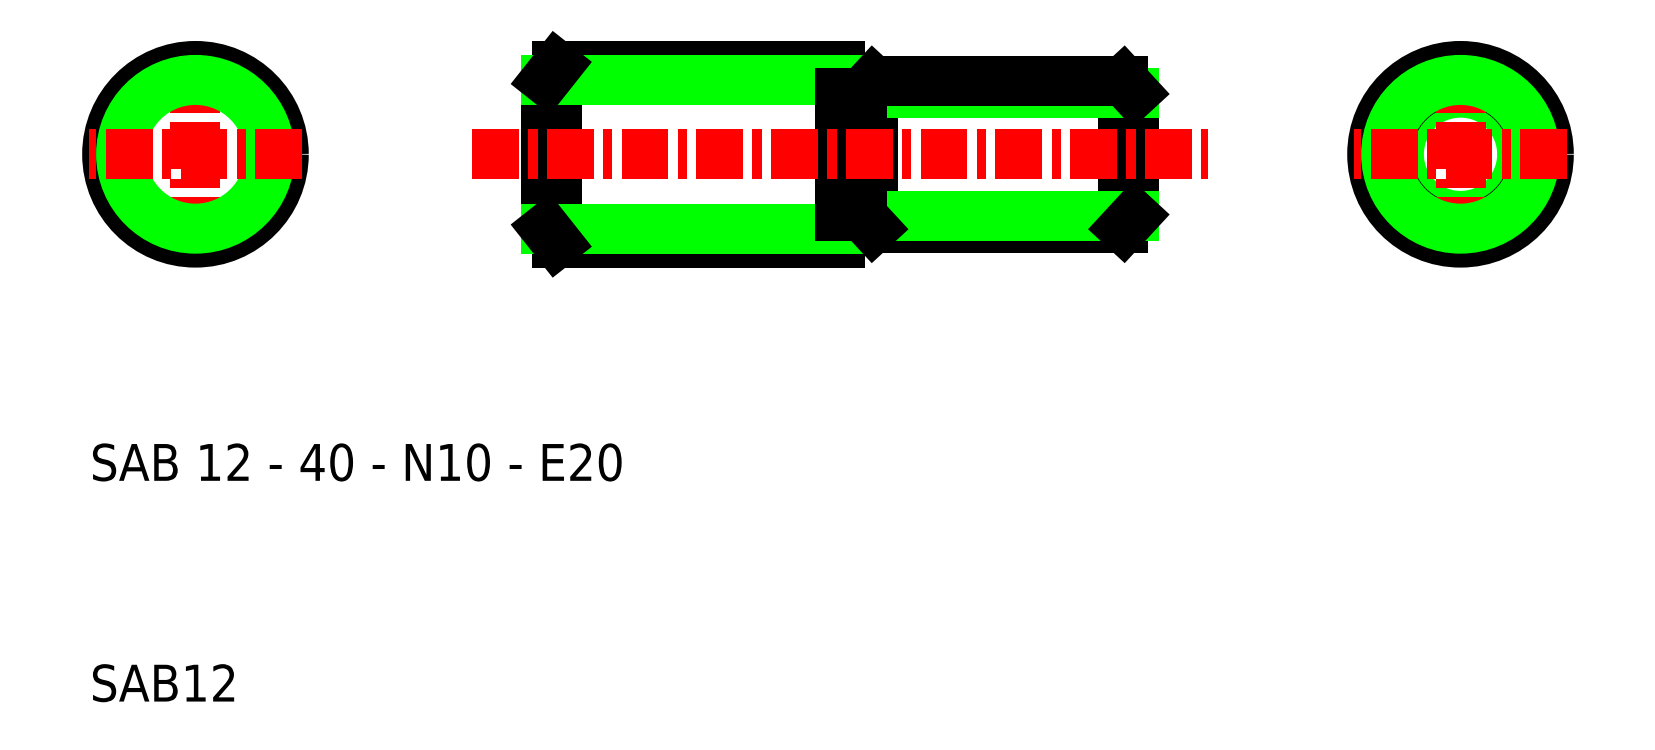
<metadata>
{"format":"dxf","ext":"dxf","renderer":"ezdxf+matplotlib","layout":"modelspace","background":"white","min_lineweight":24,"dpi":150}
</metadata>
<code>
0
SECTION
2
ENTITIES
0
TEXT
8
0
10
11.41
20
7.465
30
0
40
2.5
1
SAB12
0
TEXT
8
0
10
11.41
20
22.46
30
0
40
2.5
1
SAB 12 - 40 - N10 - E20
0
LINE
8
0
10
63.89
20
48.84
30
0
11
63.89
21
40.47
31
0
0
LINE
8
0
10
64.64
20
49.65
30
0
11
64.64
21
39.65
31
0
0
CIRCLE
8
0
10
104.5
20
44.65
30
0
40
4.188
0
CIRCLE
8
0
10
104.5
20
44.65
30
0
40
5
0
LINE
8
0
10
82.39
20
48.84
30
0
11
82.39
21
40.47
31
0
0
LINE
8
0
10
81.64
20
49.65
30
0
11
81.64
21
39.65
31
0
0
LINE
8
0
10
62.39
20
50.65
30
0
11
62.39
21
38.65
31
0
0
LINE
8
CENTER
10
18.58
20
51.9
30
0
11
18.58
21
37.41
31
0
0
CIRCLE
8
0
10
18.58
20
44.65
30
0
40
6
0
CIRCLE
8
0
10
18.58
20
44.65
30
0
40
5.053
0
LINE
8
0
10
43.14
20
50.65
30
0
11
43.14
21
38.65
31
0
0
LINE
8
0
10
42.39
20
49.71
30
0
11
42.39
21
39.6
31
0
0
LINE
8
CENTER
10
104.5
20
51.9
30
0
11
104.5
21
37.41
31
0
0
CIRCLE
8
0
10
104.5
20
44.65
30
0
40
6
0
CIRCLE
8
0
10
104.5
20
44.65
30
0
40
5.053
0
LINE
8
0
10
81.64
20
39.65
30
0
11
64.64
21
39.65
31
0
0
LINE
8
0
10
82.39
20
40.47
30
0
11
63.89
21
40.47
31
0
0
LINE
8
0
10
43.14
20
38.65
30
0
11
62.39
21
38.65
31
0
0
LINE
8
0
10
42.39
20
39.6
30
0
11
62.39
21
39.6
31
0
0
LINE
8
0
10
42.39
20
39.6
30
0
11
43.14
21
38.65
31
0
0
LINE
8
0
10
64.64
20
39.65
30
0
11
63.89
21
40.47
31
0
0
LINE
8
0
10
63.89
20
40.47
30
0
11
62.39
21
40.47
31
0
0
LINE
8
0
10
82.39
20
40.47
30
0
11
81.64
21
39.65
31
0
0
LINE
8
0
10
82.39
20
48.84
30
0
11
63.89
21
48.84
31
0
0
LINE
8
0
10
81.64
20
49.65
30
0
11
64.64
21
49.65
31
0
0
LINE
8
CENTER
10
37.39
20
44.65
30
0
11
87.39
21
44.65
31
0
0
LINE
8
CENTER
10
25.82
20
44.65
30
0
11
11.34
21
44.65
31
0
0
LINE
8
0
10
43.14
20
50.65
30
0
11
62.39
21
50.65
31
0
0
LINE
8
0
10
42.39
20
49.71
30
0
11
62.39
21
49.71
31
0
0
LINE
8
0
10
43.14
20
50.65
30
0
11
42.39
21
49.71
31
0
0
LINE
8
0
10
64.64
20
49.65
30
0
11
63.89
21
48.84
31
0
0
LINE
8
0
10
63.89
20
48.84
30
0
11
62.39
21
48.84
31
0
0
LINE
8
CENTER
10
111.8
20
44.65
30
0
11
97.31
21
44.65
31
0
0
LINE
8
0
10
81.64
20
49.65
30
0
11
82.39
21
48.84
31
0
0
ENDSEC
0
EOF

</code>
